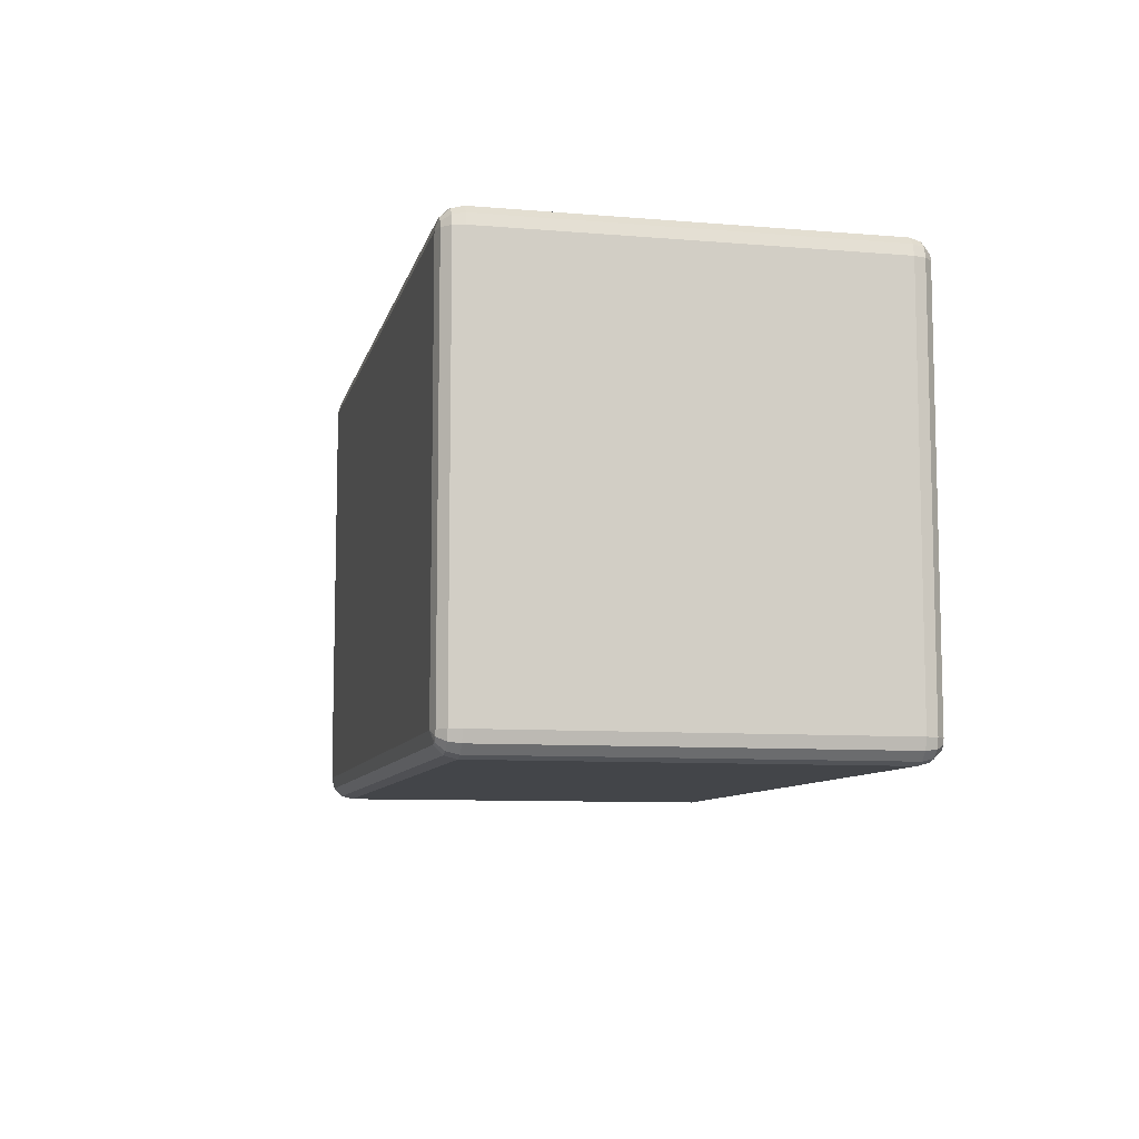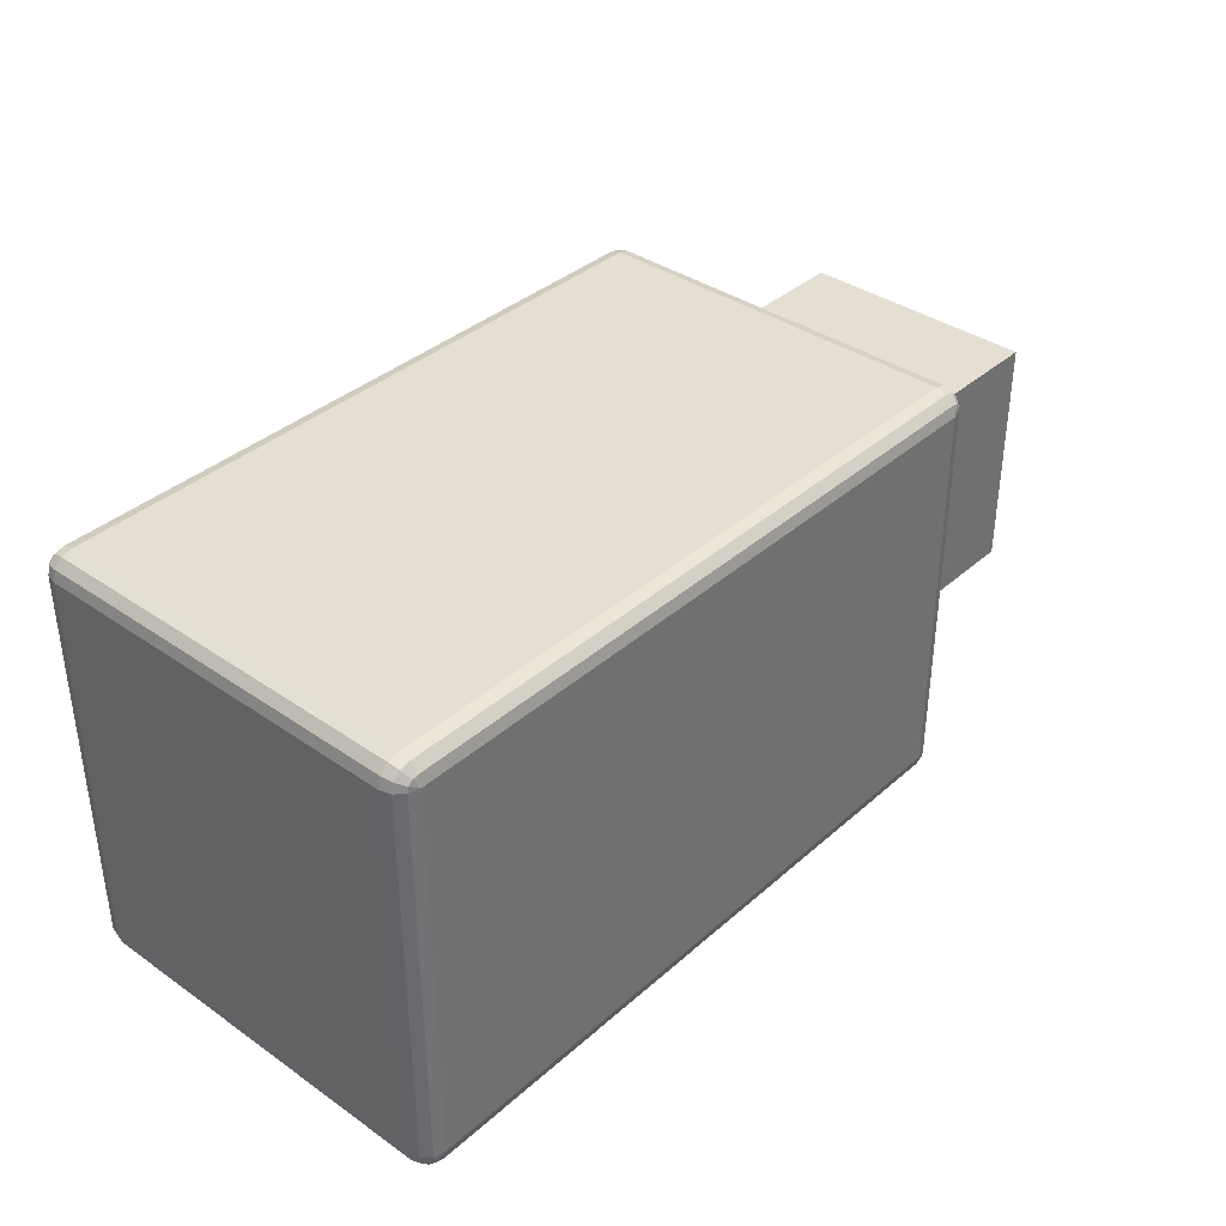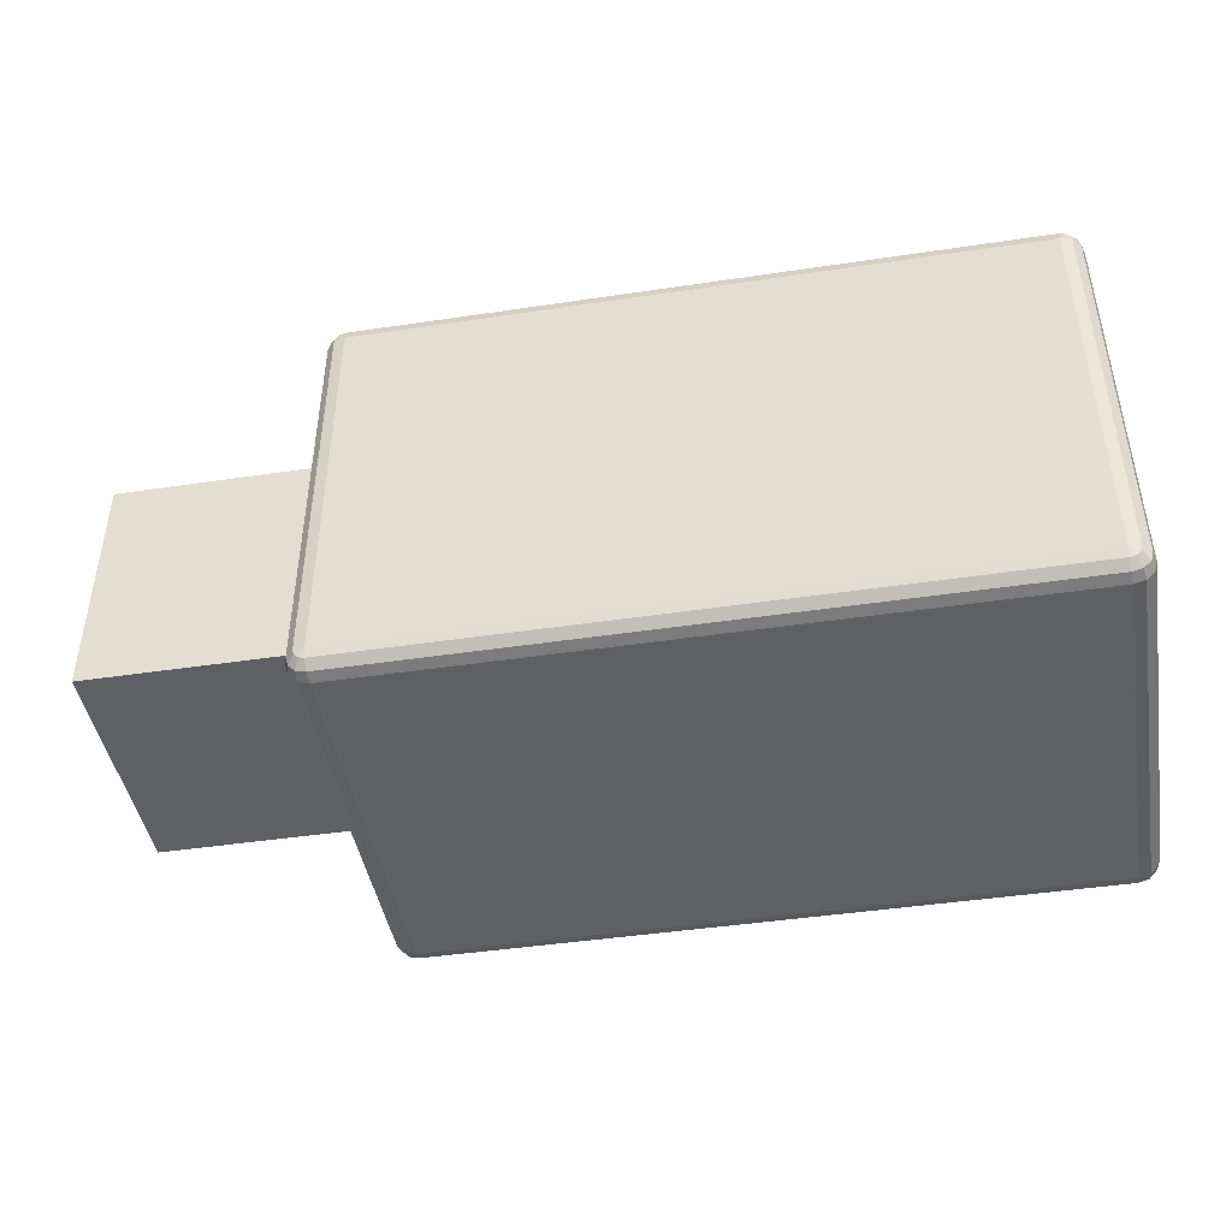
<metadata>
{"format":"obj","ext":"obj","renderer":"f3d","projection":"perspective","resolution":1024,"background":"white","views":[{"elev":-8.8,"azim":-102.7,"up":"+Y"},{"elev":37.2,"azim":-48.3,"up":"+Y"},{"elev":-44.4,"azim":-170.1,"up":"+Y"}]}
</metadata>
<code>
v 16 14.57 4.5
v 16 5.573 4.5
v 16 5.573 -4.5
v 16 14.57 4.5
v 16 5.573 -4.5
v 16 14.57 -4.5
v 16 1 8.5
v 16 4.573 5.5
v 16 19 8.5
v 16 4.573 5.5
v 16 15.57 5.5
v 16 19 8.5
v 16 19 8.5
v 16 15.57 5.5
v 16 19 -8.5
v 16 15.57 5.5
v 16 15.57 -5.5
v 16 19 -8.5
v 16 19 -8.5
v 16 15.57 -5.5
v 16 1 -8.5
v 16 15.57 -5.5
v 16 4.573 -5.5
v 16 1 -8.5
v 16 1 -8.5
v 16 4.573 -5.5
v 16 1 8.5
v 16 4.573 -5.5
v 16 4.573 5.5
v 16 1 8.5
v 26 14.57 -4.5
v 16 14.57 -4.5
v 16 5.573 -4.5
v 26 14.57 -4.5
v 16 5.573 -4.5
v 26 5.573 -4.5
v 26 14.57 4.5
v 16 14.57 4.5
v 16 14.57 -4.5
v 26 14.57 4.5
v 16 14.57 -4.5
v 26 14.57 -4.5
v 26 5.573 4.5
v 16 5.573 4.5
v 16 14.57 4.5
v 26 5.573 4.5
v 16 14.57 4.5
v 26 14.57 4.5
v 26 5.573 -4.5
v 16 5.573 -4.5
v 16 5.573 4.5
v 26 5.573 -4.5
v 16 5.573 4.5
v 26 5.573 4.5
v 26 4.573 5.5
v 16 4.573 5.5
v 16 4.573 -5.5
v 26 4.573 5.5
v 16 4.573 -5.5
v 26 4.573 -5.5
v 26 15.57 5.5
v 16 15.57 5.5
v 16 4.573 5.5
v 26 15.57 5.5
v 16 4.573 5.5
v 26 4.573 5.5
v 26 15.57 -5.5
v 16 15.57 -5.5
v 16 15.57 5.5
v 26 15.57 -5.5
v 16 15.57 5.5
v 26 15.57 5.5
v 26 4.573 -5.5
v 16 4.573 -5.5
v 16 15.57 -5.5
v 26 4.573 -5.5
v 16 15.57 -5.5
v 26 15.57 -5.5
v 15.5 19 -9.366
v 15.5 1 -9.366
v 15 1 -9.5
v 15 19 -9.5
v 15.5 19 -9.366
v 15 1 -9.5
v 15.87 19 -9
v 15.87 1 -9
v 15.5 1 -9.366
v 15.5 19 -9.366
v 15.87 19 -9
v 15.5 1 -9.366
v 16 19 -8.5
v 16 1 -8.5
v 15.87 1 -9
v 15.87 19 -9
v 16 19 -8.5
v 15.87 1 -9
v 15 20 8.5
v 15.5 19.87 8.5
v 15.5 19.87 -8.5
v 15 20 8.5
v 15.5 19.87 -8.5
v 15 20 -8.5
v 15.5 19.87 8.5
v 15.87 19.5 8.5
v 15.87 19.5 -8.5
v 15.5 19.87 8.5
v 15.87 19.5 -8.5
v 15.5 19.87 -8.5
v 15.87 19.5 8.5
v 16 19 8.5
v 16 19 -8.5
v 15.87 19.5 8.5
v 16 19 -8.5
v 15.87 19.5 -8.5
v 15.87 19 9
v 15.87 1 9
v 16 1 8.5
v 16 19 8.5
v 15.87 19 9
v 16 1 8.5
v 15.5 19 9.366
v 15.5 1 9.366
v 15.87 1 9
v 15.87 19 9
v 15.5 19 9.366
v 15.87 1 9
v 15 19 9.5
v 15 1 9.5
v 15.5 1 9.366
v 15.5 19 9.366
v 15 19 9.5
v 15.5 1 9.366
v 15.5 0.134 -8.5
v 15.5 0.134 8.5
v 15 -4.441e-16 8.5
v 15 5.551e-16 -8.5
v 15.5 0.134 -8.5
v 15 -4.441e-16 8.5
v 15.87 0.5 -8.5
v 15.87 0.5 8.5
v 15.5 0.134 8.5
v 15.5 0.134 -8.5
v 15.87 0.5 -8.5
v 15.5 0.134 8.5
v 16 1 -8.5
v 16 1 8.5
v 15.87 0.5 8.5
v 15.87 0.5 -8.5
v 16 1 -8.5
v 15.87 0.5 8.5
v 26 4.573 5.5
v 26 5.573 4.5
v 26 15.57 5.5
v 26 5.573 4.5
v 26 14.57 4.5
v 26 15.57 5.5
v 26 15.57 5.5
v 26 14.57 4.5
v 26 15.57 -5.5
v 26 14.57 4.5
v 26 14.57 -4.5
v 26 15.57 -5.5
v 26 15.57 -5.5
v 26 14.57 -4.5
v 26 4.573 -5.5
v 26 14.57 -4.5
v 26 5.573 -4.5
v 26 4.573 -5.5
v 26 4.573 -5.5
v 26 5.573 -4.5
v 26 4.573 5.5
v 26 5.573 -4.5
v 26 5.573 4.5
v 26 4.573 5.5
v 15.43 0.25 -9
v 15.25 0.567 -9.366
v 15.43 0.75 -9.366
v 15.75 0.567 -9
v 15.43 0.25 -9
v 15.43 0.75 -9.366
v 15.25 0.567 -9.366
v 15 0.5 -9.366
v 15 1 -9.5
v 15.25 0.567 -9.366
v 15 0.134 -9
v 15 0.5 -9.366
v 15.5 0.134 -8.5
v 15 6.575e-16 -8.5
v 15 0.134 -9
v 15.75 0.567 -9
v 15.87 0.5 -8.5
v 15.5 0.134 -8.5
v 15.87 1 -9
v 16 1 -8.5
v 15.87 0.5 -8.5
v 15.43 0.75 -9.366
v 15.5 1 -9.366
v 15.87 1 -9
v 15.43 0.75 -9.366
v 15 1 -9.5
v 15.5 1 -9.366
v 15 1 -9.5
v 15.43 0.75 -9.366
v 15.25 0.567 -9.366
v 15.87 1 -9
v 15.75 0.567 -9
v 15.43 0.75 -9.366
v 15 0.134 -9
v 15.25 0.567 -9.366
v 15.43 0.25 -9
v 15.5 0.134 -8.5
v 15.43 0.25 -9
v 15.75 0.567 -9
v 15.43 0.25 -9
v 15.5 0.134 -8.5
v 15 0.134 -9
v 15.87 1 -9
v 15.87 0.5 -8.5
v 15.75 0.567 -9
v 15 19 -9.5
v 15 1 -9.5
v -15 1 -9.5
v 15 19 -9.5
v -15 1 -9.5
v -15 19 -9.5
v 15.75 19.43 -9
v 15.43 19.25 -9.366
v 15.25 19.43 -9.366
v 15.43 19.75 -9
v 15.75 19.43 -9
v 15.25 19.43 -9.366
v 15.43 19.25 -9.366
v 15.5 19 -9.366
v 15 19 -9.5
v 15.43 19.25 -9.366
v 15.87 19 -9
v 15.5 19 -9.366
v 15.87 19.5 -8.5
v 16 19 -8.5
v 15.87 19 -9
v 15.43 19.75 -9
v 15.5 19.87 -8.5
v 15.87 19.5 -8.5
v 15 19.87 -9
v 15 20 -8.5
v 15.5 19.87 -8.5
v 15.25 19.43 -9.366
v 15 19.5 -9.366
v 15 19.87 -9
v 15.25 19.43 -9.366
v 15 19 -9.5
v 15 19.5 -9.366
v 15 19 -9.5
v 15.25 19.43 -9.366
v 15.43 19.25 -9.366
v 15 19.87 -9
v 15.43 19.75 -9
v 15.25 19.43 -9.366
v 15.87 19 -9
v 15.43 19.25 -9.366
v 15.75 19.43 -9
v 15.87 19.5 -8.5
v 15.75 19.43 -9
v 15.43 19.75 -9
v 15.75 19.43 -9
v 15.87 19.5 -8.5
v 15.87 19 -9
v 15 19.87 -9
v 15.5 19.87 -8.5
v 15.43 19.75 -9
v 15 20 8.5
v 15 20 -8.5
v -15 20 -8.5
v 15 20 8.5
v -15 20 -8.5
v -15 20 8.5
v 15.43 19.75 9
v 15.25 19.43 9.366
v 15.43 19.25 9.366
v 15.75 19.43 9
v 15.43 19.75 9
v 15.43 19.25 9.366
v 15.25 19.43 9.366
v 15 19.5 9.366
v 15 19 9.5
v 15.25 19.43 9.366
v 15 19.87 9
v 15 19.5 9.366
v 15.5 19.87 8.5
v 15 20 8.5
v 15 19.87 9
v 15.75 19.43 9
v 15.87 19.5 8.5
v 15.5 19.87 8.5
v 15.87 19 9
v 16 19 8.5
v 15.87 19.5 8.5
v 15.43 19.25 9.366
v 15.5 19 9.366
v 15.87 19 9
v 15.43 19.25 9.366
v 15 19 9.5
v 15.5 19 9.366
v 15 19 9.5
v 15.43 19.25 9.366
v 15.25 19.43 9.366
v 15.87 19 9
v 15.75 19.43 9
v 15.43 19.25 9.366
v 15 19.87 9
v 15.25 19.43 9.366
v 15.43 19.75 9
v 15.5 19.87 8.5
v 15.43 19.75 9
v 15.75 19.43 9
v 15.43 19.75 9
v 15.5 19.87 8.5
v 15 19.87 9
v 15.87 19 9
v 15.87 19.5 8.5
v 15.75 19.43 9
v 15 1 9.5
v 15 19 9.5
v -15 19 9.5
v 15 1 9.5
v -15 19 9.5
v -15 1 9.5
v 15.75 0.567 9
v 15.43 0.75 9.366
v 15.25 0.567 9.366
v 15.43 0.25 9
v 15.75 0.567 9
v 15.25 0.567 9.366
v 15.43 0.75 9.366
v 15.5 1 9.366
v 15 1 9.5
v 15.43 0.75 9.366
v 15.87 1 9
v 15.5 1 9.366
v 15.87 0.5 8.5
v 16 1 8.5
v 15.87 1 9
v 15.43 0.25 9
v 15.5 0.134 8.5
v 15.87 0.5 8.5
v 15 0.134 9
v 15 -4.909e-16 8.5
v 15.5 0.134 8.5
v 15.25 0.567 9.366
v 15 0.5 9.366
v 15 0.134 9
v 15.25 0.567 9.366
v 15 1 9.5
v 15 0.5 9.366
v 15 1 9.5
v 15.25 0.567 9.366
v 15.43 0.75 9.366
v 15 0.134 9
v 15.43 0.25 9
v 15.25 0.567 9.366
v 15.87 1 9
v 15.43 0.75 9.366
v 15.75 0.567 9
v 15.87 0.5 8.5
v 15.75 0.567 9
v 15.43 0.25 9
v 15.75 0.567 9
v 15.87 0.5 8.5
v 15.87 1 9
v 15 0.134 9
v 15.5 0.134 8.5
v 15.43 0.25 9
v -15 -5.205e-16 8.5
v -15 5.205e-16 -8.5
v 15 5.205e-16 -8.5
v 15 -5.205e-16 8.5
v -15 -5.205e-16 8.5
v 15 5.205e-16 -8.5
v -15 0.134 -9
v 15 0.134 -9
v 15 4.441e-16 -8.5
v -15 4.441e-16 -8.5
v -15 0.134 -9
v 15 4.441e-16 -8.5
v -15 0.5 -9.366
v 15 0.5 -9.366
v 15 0.134 -9
v -15 0.134 -9
v -15 0.5 -9.366
v 15 0.134 -9
v -15 1 -9.5
v 15 1 -9.5
v 15 0.5 -9.366
v -15 0.5 -9.366
v -15 1 -9.5
v 15 0.5 -9.366
v -15.87 19 -9
v -15.87 1 -9
v -16 1 -8.5
v -16 19 -8.5
v -15.87 19 -9
v -16 1 -8.5
v -15.5 19 -9.366
v -15.5 1 -9.366
v -15.87 1 -9
v -15.87 19 -9
v -15.5 19 -9.366
v -15.87 1 -9
v -15 19 -9.5
v -15 1 -9.5
v -15.5 1 -9.366
v -15.5 19 -9.366
v -15 19 -9.5
v -15.5 1 -9.366
v 15 20 -8.5
v 15 19.87 -9
v -15 19.87 -9
v 15 20 -8.5
v -15 19.87 -9
v -15 20 -8.5
v 15 19.87 -9
v 15 19.5 -9.366
v -15 19.5 -9.366
v 15 19.87 -9
v -15 19.5 -9.366
v -15 19.87 -9
v 15 19.5 -9.366
v 15 19 -9.5
v -15 19 -9.5
v 15 19.5 -9.366
v -15 19 -9.5
v -15 19.5 -9.366
v -15 20 -8.5
v -15.5 19.87 -8.5
v -15.5 19.87 8.5
v -15 20 -8.5
v -15.5 19.87 8.5
v -15 20 8.5
v -15.5 19.87 -8.5
v -15.87 19.5 -8.5
v -15.87 19.5 8.5
v -15.5 19.87 -8.5
v -15.87 19.5 8.5
v -15.5 19.87 8.5
v -15.87 19.5 -8.5
v -16 19 -8.5
v -16 19 8.5
v -15.87 19.5 -8.5
v -16 19 8.5
v -15.87 19.5 8.5
v -15 20 8.5
v -15 19.87 9
v 15 19.87 9
v -15 20 8.5
v 15 19.87 9
v 15 20 8.5
v -15 19.87 9
v -15 19.5 9.366
v 15 19.5 9.366
v -15 19.87 9
v 15 19.5 9.366
v 15 19.87 9
v -15 19.5 9.366
v -15 19 9.5
v 15 19 9.5
v -15 19.5 9.366
v 15 19 9.5
v 15 19.5 9.366
v -15.5 19 9.366
v -15.5 1 9.366
v -15 1 9.5
v -15 19 9.5
v -15.5 19 9.366
v -15 1 9.5
v -15.87 19 9
v -15.87 1 9
v -15.5 1 9.366
v -15.5 19 9.366
v -15.87 19 9
v -15.5 1 9.366
v -16 19 8.5
v -16 1 8.5
v -15.87 1 9
v -15.87 19 9
v -16 19 8.5
v -15.87 1 9
v 15 0.134 9
v -15 0.134 9
v -15 -6.661e-16 8.5
v 15 -6.661e-16 8.5
v 15 0.134 9
v -15 -6.661e-16 8.5
v 15 0.5 9.366
v -15 0.5 9.366
v -15 0.134 9
v 15 0.134 9
v 15 0.5 9.366
v -15 0.134 9
v 15 1 9.5
v -15 1 9.5
v -15 0.5 9.366
v 15 0.5 9.366
v 15 1 9.5
v -15 0.5 9.366
v -15.5 0.134 8.5
v -15.5 0.134 -8.5
v -15 6.661e-16 -8.5
v -15 -4.441e-16 8.5
v -15.5 0.134 8.5
v -15 6.661e-16 -8.5
v -15.87 0.5 8.5
v -15.87 0.5 -8.5
v -15.5 0.134 -8.5
v -15.5 0.134 8.5
v -15.87 0.5 8.5
v -15.5 0.134 -8.5
v -16 1 8.5
v -16 1 -8.5
v -15.87 0.5 -8.5
v -15.87 0.5 8.5
v -16 1 8.5
v -15.87 0.5 -8.5
v -15.75 0.567 -9
v -15.43 0.75 -9.366
v -15.25 0.567 -9.366
v -15.43 0.25 -9
v -15.75 0.567 -9
v -15.25 0.567 -9.366
v -15.43 0.75 -9.366
v -15.5 1 -9.366
v -15 1 -9.5
v -15.43 0.75 -9.366
v -15.87 1 -9
v -15.5 1 -9.366
v -15.87 0.5 -8.5
v -16 1 -8.5
v -15.87 1 -9
v -15.43 0.25 -9
v -15.5 0.134 -8.5
v -15.87 0.5 -8.5
v -15 0.134 -9
v -15 5.187e-16 -8.5
v -15.5 0.134 -8.5
v -15.25 0.567 -9.366
v -15 0.5 -9.366
v -15 0.134 -9
v -15.25 0.567 -9.366
v -15 1 -9.5
v -15 0.5 -9.366
v -15 1 -9.5
v -15.25 0.567 -9.366
v -15.43 0.75 -9.366
v -15 0.134 -9
v -15.43 0.25 -9
v -15.25 0.567 -9.366
v -15.87 1 -9
v -15.43 0.75 -9.366
v -15.75 0.567 -9
v -15.87 0.5 -8.5
v -15.75 0.567 -9
v -15.43 0.25 -9
v -15.75 0.567 -9
v -15.87 0.5 -8.5
v -15.87 1 -9
v -15 0.134 -9
v -15.5 0.134 -8.5
v -15.43 0.25 -9
v -16 19 8.5
v -16 19 -8.5
v -16 1 -8.5
v -16 19 8.5
v -16 1 -8.5
v -16 1 8.5
v -15.43 19.75 -9
v -15.25 19.43 -9.366
v -15.43 19.25 -9.366
v -15.75 19.43 -9
v -15.43 19.75 -9
v -15.43 19.25 -9.366
v -15.25 19.43 -9.366
v -15 19.5 -9.366
v -15 19 -9.5
v -15.25 19.43 -9.366
v -15 19.87 -9
v -15 19.5 -9.366
v -15.5 19.87 -8.5
v -15 20 -8.5
v -15 19.87 -9
v -15.75 19.43 -9
v -15.87 19.5 -8.5
v -15.5 19.87 -8.5
v -15.87 19 -9
v -16 19 -8.5
v -15.87 19.5 -8.5
v -15.43 19.25 -9.366
v -15.5 19 -9.366
v -15.87 19 -9
v -15.43 19.25 -9.366
v -15 19 -9.5
v -15.5 19 -9.366
v -15 19 -9.5
v -15.43 19.25 -9.366
v -15.25 19.43 -9.366
v -15.87 19 -9
v -15.75 19.43 -9
v -15.43 19.25 -9.366
v -15 19.87 -9
v -15.25 19.43 -9.366
v -15.43 19.75 -9
v -15.5 19.87 -8.5
v -15.43 19.75 -9
v -15.75 19.43 -9
v -15.43 19.75 -9
v -15.5 19.87 -8.5
v -15 19.87 -9
v -15.87 19 -9
v -15.87 19.5 -8.5
v -15.75 19.43 -9
v -15.75 19.43 9
v -15.43 19.25 9.366
v -15.25 19.43 9.366
v -15.43 19.75 9
v -15.75 19.43 9
v -15.25 19.43 9.366
v -15.43 19.25 9.366
v -15.5 19 9.366
v -15 19 9.5
v -15.43 19.25 9.366
v -15.87 19 9
v -15.5 19 9.366
v -15.87 19.5 8.5
v -16 19 8.5
v -15.87 19 9
v -15.43 19.75 9
v -15.5 19.87 8.5
v -15.87 19.5 8.5
v -15 19.87 9
v -15 20 8.5
v -15.5 19.87 8.5
v -15.25 19.43 9.366
v -15 19.5 9.366
v -15 19.87 9
v -15.25 19.43 9.366
v -15 19 9.5
v -15 19.5 9.366
v -15 19 9.5
v -15.25 19.43 9.366
v -15.43 19.25 9.366
v -15 19.87 9
v -15.43 19.75 9
v -15.25 19.43 9.366
v -15.87 19 9
v -15.43 19.25 9.366
v -15.75 19.43 9
v -15.87 19.5 8.5
v -15.75 19.43 9
v -15.43 19.75 9
v -15.75 19.43 9
v -15.87 19.5 8.5
v -15.87 19 9
v -15 19.87 9
v -15.5 19.87 8.5
v -15.43 19.75 9
v -15.43 0.25 9
v -15.25 0.567 9.366
v -15.43 0.75 9.366
v -15.75 0.567 9
v -15.43 0.25 9
v -15.43 0.75 9.366
v -15.25 0.567 9.366
v -15 0.5 9.366
v -15 1 9.5
v -15.25 0.567 9.366
v -15 0.134 9
v -15 0.5 9.366
v -15.5 0.134 8.5
v -15 -6.852e-16 8.5
v -15 0.134 9
v -15.75 0.567 9
v -15.87 0.5 8.5
v -15.5 0.134 8.5
v -15.87 1 9
v -16 1 8.5
v -15.87 0.5 8.5
v -15.43 0.75 9.366
v -15.5 1 9.366
v -15.87 1 9
v -15.43 0.75 9.366
v -15 1 9.5
v -15.5 1 9.366
v -15 1 9.5
v -15.43 0.75 9.366
v -15.25 0.567 9.366
v -15.87 1 9
v -15.75 0.567 9
v -15.43 0.75 9.366
v -15 0.134 9
v -15.25 0.567 9.366
v -15.43 0.25 9
v -15.5 0.134 8.5
v -15.43 0.25 9
v -15.75 0.567 9
v -15.43 0.25 9
v -15.5 0.134 8.5
v -15 0.134 9
v -15.87 1 9
v -15.87 0.5 8.5
v -15.75 0.567 9
g obj_2062976
f 1 2 3
f 4 5 6
f 7 8 9
f 10 11 12
f 13 14 15
f 16 17 18
f 19 20 21
f 22 23 24
f 25 26 27
f 28 29 30
f 31 32 33
f 34 35 36
f 37 38 39
f 40 41 42
f 43 44 45
f 46 47 48
f 49 50 51
f 52 53 54
f 55 56 57
f 58 59 60
f 61 62 63
f 64 65 66
f 67 68 69
f 70 71 72
f 73 74 75
f 76 77 78
f 79 80 81
f 82 83 84
f 85 86 87
f 88 89 90
f 91 92 93
f 94 95 96
f 97 98 99
f 100 101 102
f 103 104 105
f 106 107 108
f 109 110 111
f 112 113 114
f 115 116 117
f 118 119 120
f 121 122 123
f 124 125 126
f 127 128 129
f 130 131 132
f 133 134 135
f 136 137 138
f 139 140 141
f 142 143 144
f 145 146 147
f 148 149 150
f 151 152 153
f 154 155 156
f 157 158 159
f 160 161 162
f 163 164 165
f 166 167 168
f 169 170 171
f 172 173 174
f 175 176 177
f 178 179 180
f 181 182 183
f 184 185 186
f 187 188 189
f 190 191 192
f 193 194 195
f 196 197 198
f 199 200 201
f 202 203 204
f 205 206 207
f 208 209 210
f 211 212 213
f 214 215 216
f 217 218 219
f 220 221 222
f 223 224 225
f 226 227 228
f 229 230 231
f 232 233 234
f 235 236 237
f 238 239 240
f 241 242 243
f 244 245 246
f 247 248 249
f 250 251 252
f 253 254 255
f 256 257 258
f 259 260 261
f 262 263 264
f 265 266 267
f 268 269 270
f 271 272 273
f 274 275 276
f 277 278 279
f 280 281 282
f 283 284 285
f 286 287 288
f 289 290 291
f 292 293 294
f 295 296 297
f 298 299 300
f 301 302 303
f 304 305 306
f 307 308 309
f 310 311 312
f 313 314 315
f 316 317 318
f 319 320 321
f 322 323 324
f 325 326 327
f 328 329 330
f 331 332 333
f 334 335 336
f 337 338 339
f 340 341 342
f 343 344 345
f 346 347 348
f 349 350 351
f 352 353 354
f 355 356 357
f 358 359 360
f 361 362 363
f 364 365 366
f 367 368 369
f 370 371 372
f 373 374 375
f 376 377 378
f 379 380 381
f 382 383 384
f 385 386 387
f 388 389 390
f 391 392 393
f 394 395 396
f 397 398 399
f 400 401 402
f 403 404 405
f 406 407 408
f 409 410 411
f 412 413 414
f 415 416 417
f 418 419 420
f 421 422 423
f 424 425 426
f 427 428 429
f 430 431 432
f 433 434 435
f 436 437 438
f 439 440 441
f 442 443 444
f 445 446 447
f 448 449 450
f 451 452 453
f 454 455 456
f 457 458 459
f 460 461 462
f 463 464 465
f 466 467 468
f 469 470 471
f 472 473 474
f 475 476 477
f 478 479 480
f 481 482 483
f 484 485 486
f 487 488 489
f 490 491 492
f 493 494 495
f 496 497 498
f 499 500 501
f 502 503 504
f 505 506 507
f 508 509 510
f 511 512 513
f 514 515 516
f 517 518 519
f 520 521 522
f 523 524 525
f 526 527 528
f 529 530 531
f 532 533 534
f 535 536 537
f 538 539 540
f 541 542 543
f 544 545 546
f 547 548 549
f 550 551 552
f 553 554 555
f 556 557 558
f 559 560 561
f 562 563 564
f 565 566 567
f 568 569 570
f 571 572 573
f 574 575 576
f 577 578 579
f 580 581 582
f 583 584 585
f 586 587 588
f 589 590 591
f 592 593 594
f 595 596 597
f 598 599 600
f 601 602 603
f 604 605 606
f 607 608 609
f 610 611 612
f 613 614 615
f 616 617 618
f 619 620 621
f 622 623 624
f 625 626 627
f 628 629 630
f 631 632 633
f 634 635 636
f 637 638 639
f 640 641 642
f 643 644 645
f 646 647 648
f 649 650 651
f 652 653 654
f 655 656 657
f 658 659 660
f 661 662 663
f 664 665 666
f 667 668 669
f 670 671 672
f 673 674 675
f 676 677 678
f 679 680 681
f 682 683 684
f 685 686 687
f 688 689 690
f 691 692 693
f 694 695 696
f 697 698 699
f 700 701 702
f 703 704 705
f 706 707 708

</code>
